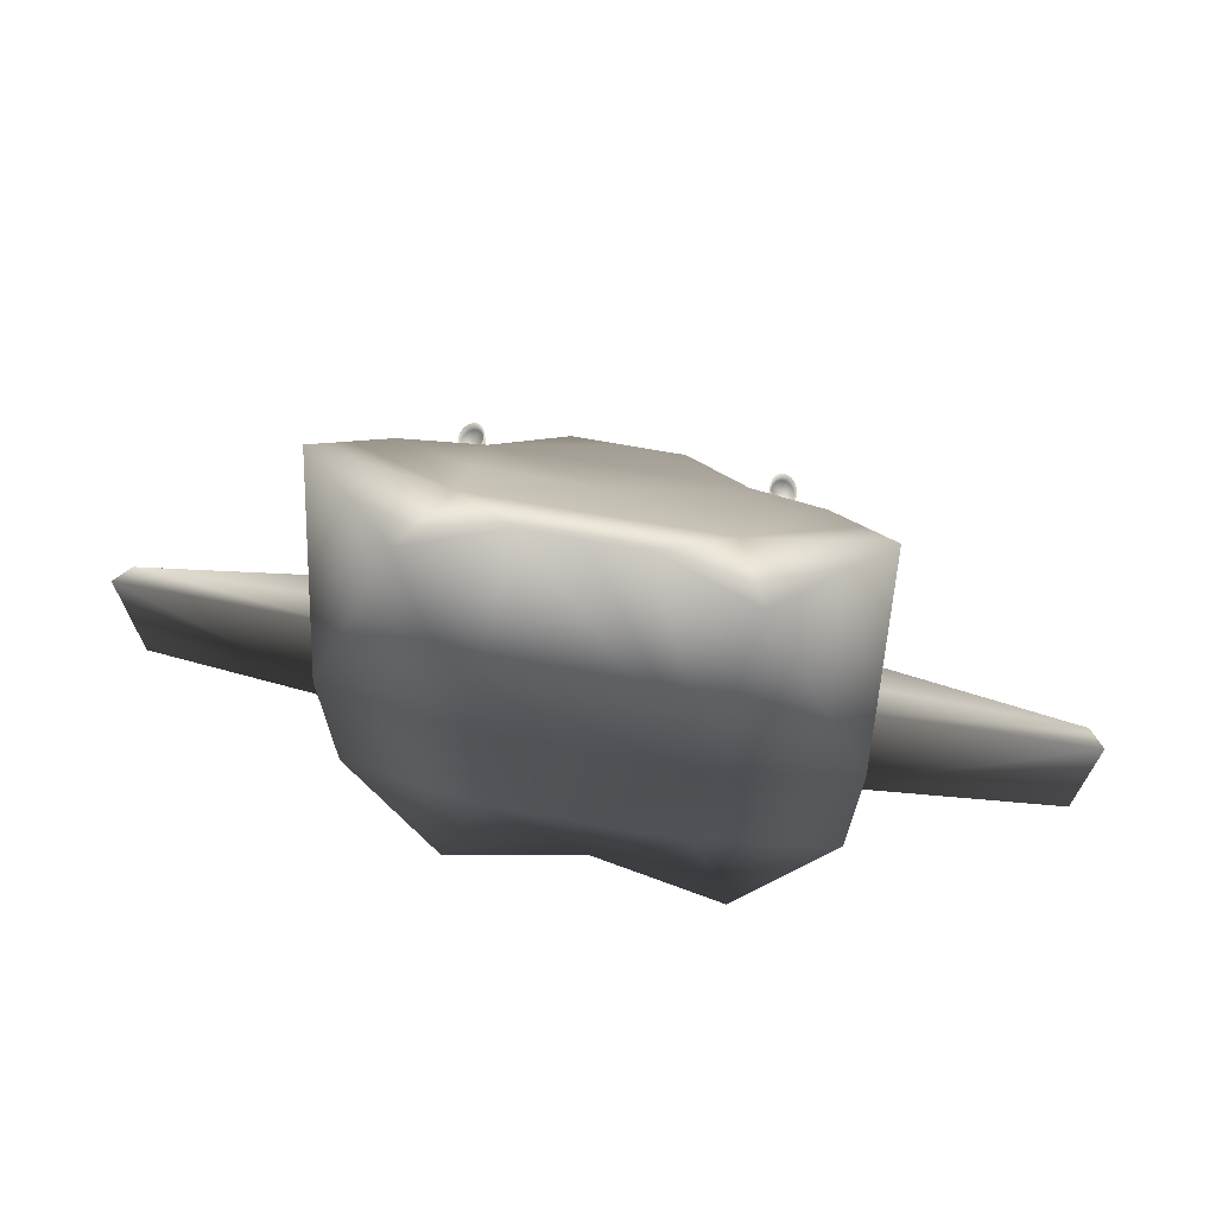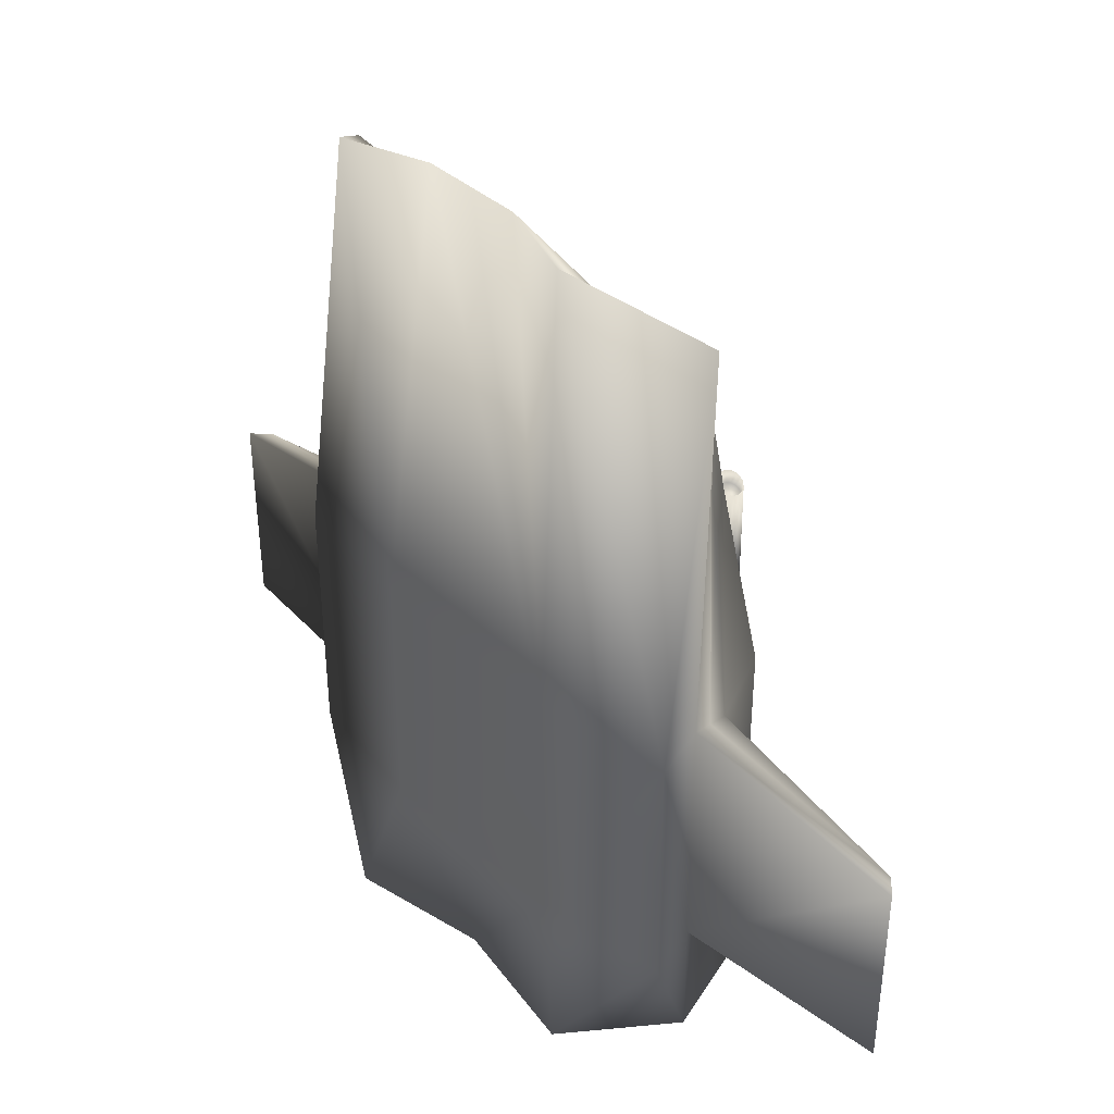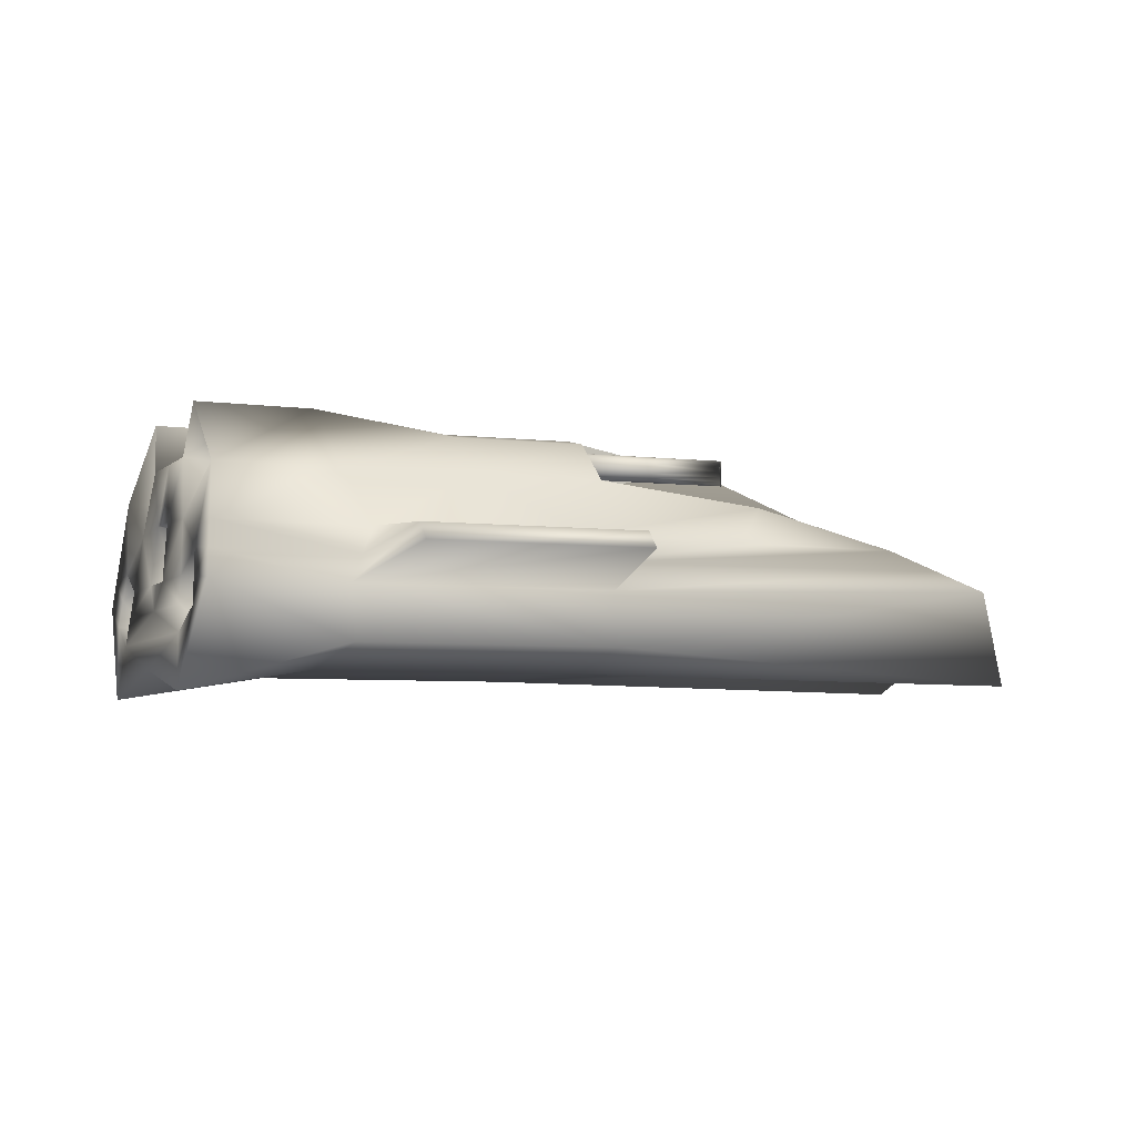
<metadata>
{"format":"obj","ext":"obj","renderer":"f3d","projection":"perspective","resolution":1024,"background":"white","views":[{"elev":72.2,"azim":10.0,"up":"+Z"},{"elev":40.3,"azim":46.9,"up":"+Z"},{"elev":-5.1,"azim":-111.6,"up":"+Y"}]}
</metadata>
<code>
o Cylinder_Cylinder.003
v -0.2 0.116 0.2
v -0.2 0.116 0.44
v -0.2077 0.1175 0.2
v -0.2066 0.1175 0.4362
v -0.2141 0.1219 0.2
v -0.2122 0.1219 0.4329
v -0.2185 0.1283 0.2
v -0.216 0.1283 0.4308
v -0.22 0.136 0.2
v -0.2173 0.136 0.43
v -0.2185 0.1437 0.2
v -0.216 0.1437 0.4308
v -0.2141 0.1501 0.2
v -0.2122 0.1501 0.4329
v -0.2077 0.1545 0.2
v -0.2066 0.1545 0.4362
v -0.2 0.156 0.2
v -0.2 0.156 0.44
v -0.1923 0.1545 0.2
v -0.1934 0.1545 0.4438
v -0.1859 0.1501 0.2
v -0.1878 0.1501 0.4471
v -0.1815 0.1437 0.2
v -0.184 0.1437 0.4492
v -0.18 0.136 0.2
v -0.1827 0.136 0.45
v -0.1815 0.1283 0.2
v -0.184 0.1283 0.4492
v -0.1859 0.1219 0.2
v -0.1878 0.1219 0.4471
v -0.1923 0.1175 0.2
v -0.1934 0.1175 0.4438
v -0.2 0.118 0.42
v -0.206 0.1194 0.4166
v -0.211 0.1233 0.4136
v -0.2144 0.1291 0.4117
v -0.2156 0.136 0.411
v -0.2144 0.1429 0.4117
v -0.211 0.1487 0.4136
v -0.206 0.1526 0.4166
v -0.2 0.154 0.42
v -0.194 0.1526 0.4234
v -0.189 0.1487 0.4264
v -0.1856 0.1429 0.4283
v -0.1844 0.136 0.429
v -0.1856 0.1291 0.4283
v -0.189 0.1233 0.4264
v -0.194 0.1194 0.4234
v -0.2 0.116 0.32
v -0.2071 0.1175 0.3181
v -0.2132 0.1219 0.3165
v -0.2172 0.1283 0.3154
v -0.2187 0.136 0.315
v -0.2172 0.1437 0.3154
v -0.2132 0.1501 0.3165
v -0.2071 0.1545 0.3181
v -0.2 0.156 0.32
v -0.1929 0.1545 0.3219
v -0.1868 0.1501 0.3235
v -0.1828 0.1437 0.3246
v -0.1813 0.136 0.325
v -0.1828 0.1283 0.3246
v -0.1868 0.1219 0.3235
v -0.1929 0.1175 0.3219
f 49 2 4
f 50 4 6
f 51 6 8
f 52 8 10
f 53 10 54
f 54 12 55
f 55 14 56
f 56 16 57
f 57 18 58
f 58 20 59
f 59 22 60
f 60 24 61
f 61 26 28
f 62 28 30
f 6 4 34
f 64 32 2
f 63 30 32
f 31 1 7
f 28 26 45
f 12 10 38
f 2 32 48
f 4 2 33
f 18 16 41
f 24 22 44
f 8 6 35
f 30 28 46
f 14 12 39
f 20 18 42
f 26 24 45
f 10 8 36
f 32 30 47
f 16 14 40
f 22 20 43
f 1 49 50
f 3 50 51
f 5 51 52
f 7 52 53
f 9 53 11
f 11 54 13
f 13 55 15
f 15 56 17
f 17 57 19
f 19 58 21
f 21 59 23
f 23 60 25
f 25 61 62
f 27 62 63
f 31 64 49
f 29 63 64
f 50 49 4
f 51 50 6
f 52 51 8
f 53 52 10
f 10 12 54
f 12 14 55
f 14 16 56
f 16 18 57
f 18 20 58
f 20 22 59
f 22 24 60
f 24 26 61
f 62 61 28
f 63 62 30
f 35 6 34
f 49 64 2
f 64 63 32
f 3 5 1
f 5 7 1
f 27 29 25
f 29 31 25
f 9 25 31
f 23 25 9
f 21 23 9
f 19 21 9
f 17 19 9
f 15 17 13
f 17 9 11
f 13 17 11
f 31 7 9
f 46 28 45
f 10 37 38
f 33 2 48
f 34 4 33
f 16 40 41
f 22 43 44
f 36 8 35
f 47 30 46
f 12 38 39
f 18 41 42
f 24 44 45
f 37 10 36
f 48 32 47
f 14 39 40
f 20 42 43
f 3 1 50
f 5 3 51
f 7 5 52
f 9 7 53
f 53 54 11
f 54 55 13
f 55 56 15
f 56 57 17
f 57 58 19
f 58 59 21
f 59 60 23
f 60 61 25
f 27 25 62
f 29 27 63
f 1 31 49
f 31 29 64
f 35 34 48
f 34 33 48
f 43 45 44
f 43 46 45
f 40 42 41
f 39 42 40
f 39 43 42
f 39 46 43
f 47 46 35
f 48 47 35
f 37 35 46
f 39 37 46
f 39 38 37
f 37 36 35
o Ship_Cube.001
v -0.2016 -0.1893 0.9433
v 0.368 -0.1495 -0.2
v 0.2016 -0.1893 0.9433
v 0.1632 0.1093 0.2
v -0.1326 0.2128 -0.3805
v 0.1326 0.2128 -0.3805
v -0.2159 0.1676 0
v -0.3189 0.02091 -0.3973
v -0.2552 0.01907 0.7099
v 0.3189 0.02091 -0.3973
v 0 -0.1767 -0.4146
v 0.2159 0.1676 0
v 0.2552 0.01907 0.7099
v 0 0 0.7099
v -0.1326 0.2117 -0.2
v -0.3435 -0.06303 -0.4046
v -0.368 -0.1495 0.2
v -0.2392 0.0795 0.4873
v 0.09881 0.1338 -0.3874
v 0.3435 -0.06303 -0.4046
v -0.2177 -0.2151 -0.4179
v 0.2159 0.1676 0.2
v 0.3389 -0.04936 0.8266
v -0.07302 0.1457 0.4766
v 0.07635 -0.1457 0.9433
v -0.2159 0.1676 0.2
v -0.2944 0.1049 -0.3899
v -0.368 -0.1495 -0.2
v -0.3389 -0.04936 0.8266
v -0.09881 0.1338 -0.3874
v 0.2944 0.1049 -0.3899
v 0.2177 -0.2151 -0.4179
v 0.1326 0.2117 -0.2
v 0.2392 0.0795 0.4873
v 0.368 -0.1495 0.2
v 0.07302 0.1457 0.4766
v -0.07635 -0.1457 0.9433
v -0.2944 0.1033 0
v -0.3189 0.01907 0.16
v -0.3189 0.01907 -0.16
v -0.1686 -0.04723 -0.4032
v 0.1686 -0.04723 -0.4032
v 0.2944 0.1033 0
v 0.3189 0.01907 -0.16
v 0.3189 0.01907 0.16
v 0.16 0 0.7099
v -0.16 0 0.7099
v 0 -0.1793 -0.2
v -0.16 0.1793 0
v 0.16 0.1793 0
v -0.3435 -0.0652 -0.2
v 0.1931 -0.1312 -0.4106
v 0.3435 -0.0652 0.2
v -0.16 -0.07283 0.8266
v 0.16 -0.1793 -0.2
v -0.09881 0.1324 -0.2
v -0.3435 -0.0652 0.2
v -0.2944 0.1033 0.2
v -0.2944 0.1033 -0.2
v -0.1931 -0.1312 -0.4106
v -0.1441 0.03671 -0.3959
v 0.1441 0.03671 -0.3959
v 0.3435 -0.0652 -0.2
v 0.2944 0.1033 -0.2
v 0.2944 0.1033 0.2
v 0.16 -0.07283 0.8266
v 0.16 0.07283 0.5933
v -0.16 0.07283 0.5933
v 0.16 -0.1793 0.2
v -0.16 -0.1793 0.2
v -0.16 -0.1793 -0.2
v -0.16 0.1793 0.2
v 0.16 0.1793 0.2
v 0.09881 0.1324 -0.2
v -0.2438 -0.01316 -0.4003
v -0.3312 -0.02106 -0.4009
v -0.1809 -0.0892 -0.4069
v -0.2683 -0.0971 -0.4076
v -0.256 -0.05513 -0.4039
v 0.3312 -0.02106 -0.4009
v 0.2438 -0.01316 -0.4003
v 0.1809 -0.0892 -0.4069
v 0.2683 -0.0971 -0.4076
v 0.256 -0.05513 -0.4039
v -0.1736 -0.05321 -0.3636
v 0.1736 -0.05321 -0.3636
v 0.1957 -0.1288 -0.3702
v -0.1957 -0.1288 -0.3702
v -0.2412 -0.02255 -0.3609
v -0.1846 -0.09099 -0.3669
v -0.2633 -0.0981 -0.3675
v -0.2523 -0.06032 -0.3642
v 0.2412 -0.02255 -0.3609
v 0.1846 -0.09099 -0.3669
v 0.2633 -0.0981 -0.3675
v 0.2523 -0.06032 -0.3642
v 0.6549 -0.01042 0.12
v 0.6549 -0.01042 -0.2
v 0.6795 -0.0357 0.12
v 0.6795 -0.0357 -0.2
v -0.6549 -0.01042 0.12
v -0.6549 -0.01042 -0.2
v -0.6795 -0.0357 -0.2
v -0.6795 -0.0357 0.12
v -0.1396 0.1877 -0.3024
v 0.1396 0.1877 -0.3024
v 0.1125 0.1245 -0.3079
v -0.269 0.1013 -0.3099
v -0.1125 0.1245 -0.3079
v 0.269 0.1013 -0.3099
v -0.1487 0.04681 -0.3147
v 0.1487 0.04681 -0.3147
v -0.1632 0.1093 0.2
v -0.297 -0.01515 0.7683
v -0.3312 -0.02306 0.18
v 0.297 -0.01515 0.7683
v 0.3312 -0.02306 0.18
v 0.3312 -0.02306 -0.18
v -0.3312 -0.02306 -0.18
v -0.03008 0.03528 -0.3559
v -0.03794 -0.04619 -0.363
v -0.04215 -0.04723 -0.4032
v -0.03343 0.04329 -0.3953
v 0.03343 0.04329 -0.3953
v 0.04215 -0.04723 -0.4032
v 0.03008 0.03528 -0.3559
v 0.03794 -0.04619 -0.363
v 0.2871 0.01907 0.435
v -0.2871 0.01907 0.435
v 0 0.1793 0
v 0 0.1324 -0.2
v 0 0.04329 -0.3953
v 0 0.1338 -0.3874
v 0 -0.04723 -0.4032
v -0.04215 -0.04723 -0.4032
v 0.04215 -0.04723 -0.4032
v 0 -0.04723 -0.4032
v -0.04215 -0.04723 -0.4032
v 0.04215 -0.04723 -0.4032
v 0 -0.04723 -0.4032
v 0 -0.0892 -0.4069
v 0 0.1457 0.4766
v 0 0.1793 0.2
v 0 -0.1457 0.9433
f 90 122 177
f 137 68 86
f 68 137 100
f 136 177 88
f 136 90 177
f 68 129 86
f 115 80 92
f 117 87 99
f 118 93 65
f 120 94 69
f 81 92 135
f 115 121 168
f 123 91 72
f 106 126 145
f 102 123 104
f 100 206 131
f 110 78 130
f 135 85 75
f 136 113 71
f 117 127 163
f 115 92 81
f 116 96 75
f 107 129 109
f 133 134 112
f 112 75 119
f 113 120 79
f 93 121 81
f 68 131 98
f 90 71 102
f 71 79 123
f 79 69 91
f 139 105 149
f 125 105 139
f 83 70 170
f 94 125 175
f 70 97 128
f 97 76 128
f 76 86 129
f 87 130 67
f 180 77 130
f 207 100 137
f 132 177 82
f 89 133 67
f 119 66 99
f 65 81 134
f 86 76 114
f 76 97 114
f 97 70 83
f 135 92 85
f 80 142 85
f 84 96 147
f 96 84 66
f 96 66 119
f 92 80 85
f 131 68 100
f 72 139 140
f 145 148 157
f 148 147 159
f 141 124 152
f 106 145 150
f 146 106 150
f 124 142 155
f 105 141 149
f 116 146 151
f 142 143 155
f 147 116 159
f 143 139 153
f 182 108 162
f 127 117 99
f 179 103 165
f 95 126 174
f 91 69 172
f 70 95 174
f 125 91 172
f 69 94 169
f 126 83 176
f 177 132 88
f 73 193 179
f 77 180 181
f 104 72 183
f 108 109 161
f 165 168 103
f 104 183 166
f 111 73 118
f 194 113 136
f 126 106 189
f 188 189 191
f 186 187 185
f 187 196 190
f 189 198 185
f 105 186 141
f 101 134 133
f 87 67 99
f 101 118 65
f 79 120 69
f 134 81 135
f 167 115 168
f 104 123 72
f 126 95 145
f 95 74 145
f 122 102 103
f 102 104 103
f 109 181 161
f 78 111 118
f 130 78 118
f 112 135 75
f 90 136 71
f 127 164 163
f 121 115 81
f 124 116 75
f 85 124 75
f 116 151 159
f 128 107 108
f 107 109 108
f 112 119 133
f 75 96 119
f 71 113 79
f 65 93 81
f 129 68 98
f 122 90 102
f 102 71 123
f 123 79 91
f 153 139 149
f 91 125 139
f 72 91 139
f 171 83 170
f 173 94 175
f 108 95 128
f 74 95 108
f 95 70 128
f 76 107 128
f 107 76 129
f 130 89 67
f 177 122 82
f 133 99 67
f 133 119 99
f 101 65 134
f 137 86 114
f 97 138 114
f 138 97 83
f 142 124 85
f 96 116 147
f 66 84 127
f 148 160 157
f 145 157 150
f 148 145 144
f 160 148 159
f 154 141 152
f 158 146 150
f 152 124 155
f 141 154 149
f 146 158 151
f 143 156 155
f 139 143 140
f 156 143 153
f 66 127 99
f 104 166 165
f 73 178 118
f 126 176 174
f 69 169 172
f 170 70 174
f 175 125 172
f 94 173 169
f 83 171 176
f 178 73 179
f 109 192 181
f 108 182 74
f 74 144 145
f 144 74 182
f 72 140 183
f 162 108 161
f 103 104 165
f 77 110 130
f 137 194 207
f 126 189 188
f 83 126 188
f 125 186 105
f 125 187 186
f 125 94 187
f 190 188 191
f 187 184 185
f 184 187 190
f 191 189 185
f 189 106 146
f 89 208 133
f 134 135 112
f 113 194 120
f 194 114 138
f 120 194 195
f 194 138 195
f 187 94 197
f 188 197 83
f 196 187 197
f 188 196 197
f 141 186 205
f 186 198 199
f 198 189 201
f 199 201 202
f 201 200 204
f 189 146 205
f 198 189 205
f 186 198 205
f 138 83 195
f 83 197 195
f 197 94 195
f 94 120 195
f 114 194 137
f 136 88 207
f 88 206 207
f 206 100 207
f 88 132 206
f 132 131 206
f 89 130 208
f 101 208 118
f 130 118 208
f 193 103 179
f 196 188 190
f 198 186 185
f 192 77 181
f 194 136 207
f 208 101 133
f 198 201 199
f 189 200 201
f 201 204 202
f 200 203 204
f 129 98 109
f 132 82 73
f 73 82 193
f 98 131 77
f 150 157 158
f 153 149 156
f 132 111 78
f 184 190 191
f 111 132 73
f 82 122 103
f 98 77 192
f 131 110 77
f 159 151 158
f 160 159 158
f 157 160 158
f 149 154 156
f 154 152 155
f 156 154 155
f 131 132 78
f 110 131 78
f 185 184 191
f 109 98 192
f 82 103 193
f 169 173 175
f 171 170 176
f 172 169 175
f 170 174 176
f 183 140 115
f 118 178 93
f 144 182 84
f 140 143 80
f 183 115 166
f 178 179 121
f 181 180 117
f 127 182 162
f 116 124 205
f 180 130 87
f 181 117 161
f 140 80 115
f 127 84 182
f 115 167 166
f 93 178 121
f 180 87 117
f 164 127 162
f 165 166 167
f 168 165 167
f 146 116 205
f 162 161 164
f 161 163 164
f 143 142 80
f 121 179 165
f 168 121 165
f 117 163 161
f 148 144 84
f 147 148 84
f 124 141 205
o Cylinder.001_Cylinder.004
v 0.2 0.156 0.2
v 0.2 0.156 0.44
v 0.2077 0.1545 0.2
v 0.2066 0.1545 0.4362
v 0.2141 0.1501 0.2
v 0.2122 0.1501 0.4329
v 0.2185 0.1437 0.2
v 0.216 0.1437 0.4308
v 0.22 0.136 0.2
v 0.2173 0.136 0.43
v 0.2185 0.1283 0.2
v 0.216 0.1283 0.4308
v 0.2141 0.1219 0.2
v 0.2122 0.1219 0.4329
v 0.2077 0.1175 0.2
v 0.2066 0.1175 0.4362
v 0.2 0.116 0.2
v 0.2 0.116 0.44
v 0.1923 0.1175 0.2
v 0.1934 0.1175 0.4438
v 0.1859 0.1219 0.2
v 0.1878 0.1219 0.4471
v 0.1815 0.1283 0.2
v 0.184 0.1283 0.4492
v 0.18 0.136 0.2
v 0.1827 0.136 0.45
v 0.1815 0.1437 0.2
v 0.184 0.1437 0.4492
v 0.1859 0.1501 0.2
v 0.1878 0.1501 0.4471
v 0.1923 0.1545 0.2
v 0.1934 0.1545 0.4438
v 0.2 0.154 0.42
v 0.206 0.1526 0.4166
v 0.211 0.1487 0.4136
v 0.2144 0.1429 0.4117
v 0.2156 0.136 0.411
v 0.2144 0.1291 0.4117
v 0.211 0.1233 0.4136
v 0.206 0.1194 0.4166
v 0.2 0.118 0.42
v 0.194 0.1194 0.4234
v 0.189 0.1233 0.4264
v 0.1856 0.1291 0.4283
v 0.1844 0.136 0.429
v 0.1856 0.1429 0.4283
v 0.189 0.1487 0.4264
v 0.194 0.1526 0.4234
v 0.2 0.156 0.32
v 0.2071 0.1545 0.3181
v 0.2132 0.1501 0.3165
v 0.2172 0.1437 0.3154
v 0.2187 0.136 0.315
v 0.2172 0.1283 0.3154
v 0.2132 0.1219 0.3165
v 0.2071 0.1175 0.3181
v 0.2 0.116 0.32
v 0.1929 0.1175 0.3219
v 0.1868 0.1219 0.3235
v 0.1828 0.1283 0.3246
v 0.1813 0.136 0.325
v 0.1828 0.1437 0.3246
v 0.1868 0.1501 0.3235
v 0.1929 0.1545 0.3219
f 257 210 212
f 258 212 214
f 259 214 216
f 260 216 218
f 261 218 262
f 262 220 263
f 263 222 264
f 264 224 265
f 265 226 266
f 266 228 267
f 267 230 268
f 268 232 269
f 269 234 236
f 270 236 238
f 214 212 242
f 272 240 210
f 271 238 240
f 239 209 215
f 236 234 253
f 220 218 246
f 210 240 256
f 212 210 241
f 226 224 249
f 232 230 252
f 216 214 243
f 238 236 254
f 222 220 247
f 228 226 250
f 234 232 253
f 218 216 244
f 240 238 255
f 224 222 248
f 230 228 251
f 209 257 258
f 211 258 259
f 213 259 260
f 215 260 261
f 217 261 219
f 219 262 221
f 221 263 223
f 223 264 225
f 225 265 227
f 227 266 229
f 229 267 231
f 231 268 233
f 233 269 270
f 235 270 271
f 239 272 257
f 237 271 272
f 258 257 212
f 259 258 214
f 260 259 216
f 261 260 218
f 218 220 262
f 220 222 263
f 222 224 264
f 224 226 265
f 226 228 266
f 228 230 267
f 230 232 268
f 232 234 269
f 270 269 236
f 271 270 238
f 243 214 242
f 257 272 210
f 272 271 240
f 211 213 209
f 213 215 209
f 235 237 233
f 237 239 233
f 217 233 239
f 231 233 217
f 229 231 217
f 227 229 217
f 225 227 217
f 223 225 221
f 225 217 219
f 221 225 219
f 239 215 217
f 254 236 253
f 218 245 246
f 241 210 256
f 242 212 241
f 224 248 249
f 230 251 252
f 244 216 243
f 255 238 254
f 220 246 247
f 226 249 250
f 232 252 253
f 245 218 244
f 256 240 255
f 222 247 248
f 228 250 251
f 211 209 258
f 213 211 259
f 215 213 260
f 217 215 261
f 261 262 219
f 262 263 221
f 263 264 223
f 264 265 225
f 265 266 227
f 266 267 229
f 267 268 231
f 268 269 233
f 235 233 270
f 237 235 271
f 209 239 257
f 239 237 272
f 243 242 256
f 242 241 256
f 251 253 252
f 251 254 253
f 248 250 249
f 247 250 248
f 247 251 250
f 247 254 251
f 255 254 243
f 256 255 243
f 245 243 254
f 247 245 254
f 247 246 245
f 245 244 243
o Cylinder.002_Cylinder.005
v 0.2 0.156 0.2
v 0.2 0.156 0.44
v 0.2077 0.1545 0.2
v 0.2066 0.1545 0.4362
v 0.2141 0.1501 0.2
v 0.2122 0.1501 0.4329
v 0.2185 0.1437 0.2
v 0.216 0.1437 0.4308
v 0.22 0.136 0.2
v 0.2173 0.136 0.43
v 0.2185 0.1283 0.2
v 0.216 0.1283 0.4308
v 0.2141 0.1219 0.2
v 0.2122 0.1219 0.4329
v 0.2077 0.1175 0.2
v 0.2066 0.1175 0.4362
v 0.2 0.116 0.2
v 0.2 0.116 0.44
v 0.1923 0.1175 0.2
v 0.1934 0.1175 0.4438
v 0.1859 0.1219 0.2
v 0.1878 0.1219 0.4471
v 0.1815 0.1283 0.2
v 0.184 0.1283 0.4492
v 0.18 0.136 0.2
v 0.1827 0.136 0.45
v 0.1815 0.1437 0.2
v 0.184 0.1437 0.4492
v 0.1859 0.1501 0.2
v 0.1878 0.1501 0.4471
v 0.1923 0.1545 0.2
v 0.1934 0.1545 0.4438
v 0.2 0.154 0.42
v 0.206 0.1526 0.4166
v 0.211 0.1487 0.4136
v 0.2144 0.1429 0.4117
v 0.2156 0.136 0.411
v 0.2144 0.1291 0.4117
v 0.211 0.1233 0.4136
v 0.206 0.1194 0.4166
v 0.2 0.118 0.42
v 0.194 0.1194 0.4234
v 0.189 0.1233 0.4264
v 0.1856 0.1291 0.4283
v 0.1844 0.136 0.429
v 0.1856 0.1429 0.4283
v 0.189 0.1487 0.4264
v 0.194 0.1526 0.4234
v 0.2 0.156 0.32
v 0.2071 0.1545 0.3181
v 0.2132 0.1501 0.3165
v 0.2172 0.1437 0.3154
v 0.2187 0.136 0.315
v 0.2172 0.1283 0.3154
v 0.2132 0.1219 0.3165
v 0.2071 0.1175 0.3181
v 0.2 0.116 0.32
v 0.1929 0.1175 0.3219
v 0.1868 0.1219 0.3235
v 0.1828 0.1283 0.3246
v 0.1813 0.136 0.325
v 0.1828 0.1437 0.3246
v 0.1868 0.1501 0.3235
v 0.1929 0.1545 0.3219
f 321 274 276
f 322 276 278
f 323 278 280
f 324 280 282
f 325 282 326
f 326 284 327
f 327 286 328
f 328 288 329
f 329 290 330
f 330 292 331
f 331 294 332
f 332 296 333
f 333 298 300
f 334 300 302
f 278 276 306
f 336 304 274
f 335 302 304
f 303 273 279
f 300 298 317
f 284 282 310
f 274 304 320
f 276 274 305
f 290 288 313
f 296 294 316
f 280 278 307
f 302 300 318
f 286 284 311
f 292 290 314
f 298 296 317
f 282 280 308
f 304 302 319
f 288 286 312
f 294 292 315
f 273 321 322
f 275 322 323
f 277 323 324
f 279 324 325
f 281 325 283
f 283 326 285
f 285 327 287
f 287 328 289
f 289 329 291
f 291 330 293
f 293 331 295
f 295 332 297
f 297 333 334
f 299 334 335
f 303 336 321
f 301 335 336
f 322 321 276
f 323 322 278
f 324 323 280
f 325 324 282
f 282 284 326
f 284 286 327
f 286 288 328
f 288 290 329
f 290 292 330
f 292 294 331
f 294 296 332
f 296 298 333
f 334 333 300
f 335 334 302
f 307 278 306
f 321 336 274
f 336 335 304
f 275 277 273
f 277 279 273
f 299 301 297
f 301 303 297
f 281 297 303
f 295 297 281
f 293 295 281
f 291 293 281
f 289 291 281
f 287 289 285
f 289 281 283
f 285 289 283
f 303 279 281
f 318 300 317
f 282 309 310
f 305 274 320
f 306 276 305
f 288 312 313
f 294 315 316
f 308 280 307
f 319 302 318
f 284 310 311
f 290 313 314
f 296 316 317
f 309 282 308
f 320 304 319
f 286 311 312
f 292 314 315
f 275 273 322
f 277 275 323
f 279 277 324
f 281 279 325
f 325 326 283
f 326 327 285
f 327 328 287
f 328 329 289
f 329 330 291
f 330 331 293
f 331 332 295
f 332 333 297
f 299 297 334
f 301 299 335
f 273 303 321
f 303 301 336
f 307 306 320
f 306 305 320
f 315 317 316
f 315 318 317
f 312 314 313
f 311 314 312
f 311 315 314
f 311 318 315
f 319 318 307
f 320 319 307
f 309 307 318
f 311 309 318
f 311 310 309
f 309 308 307

</code>
